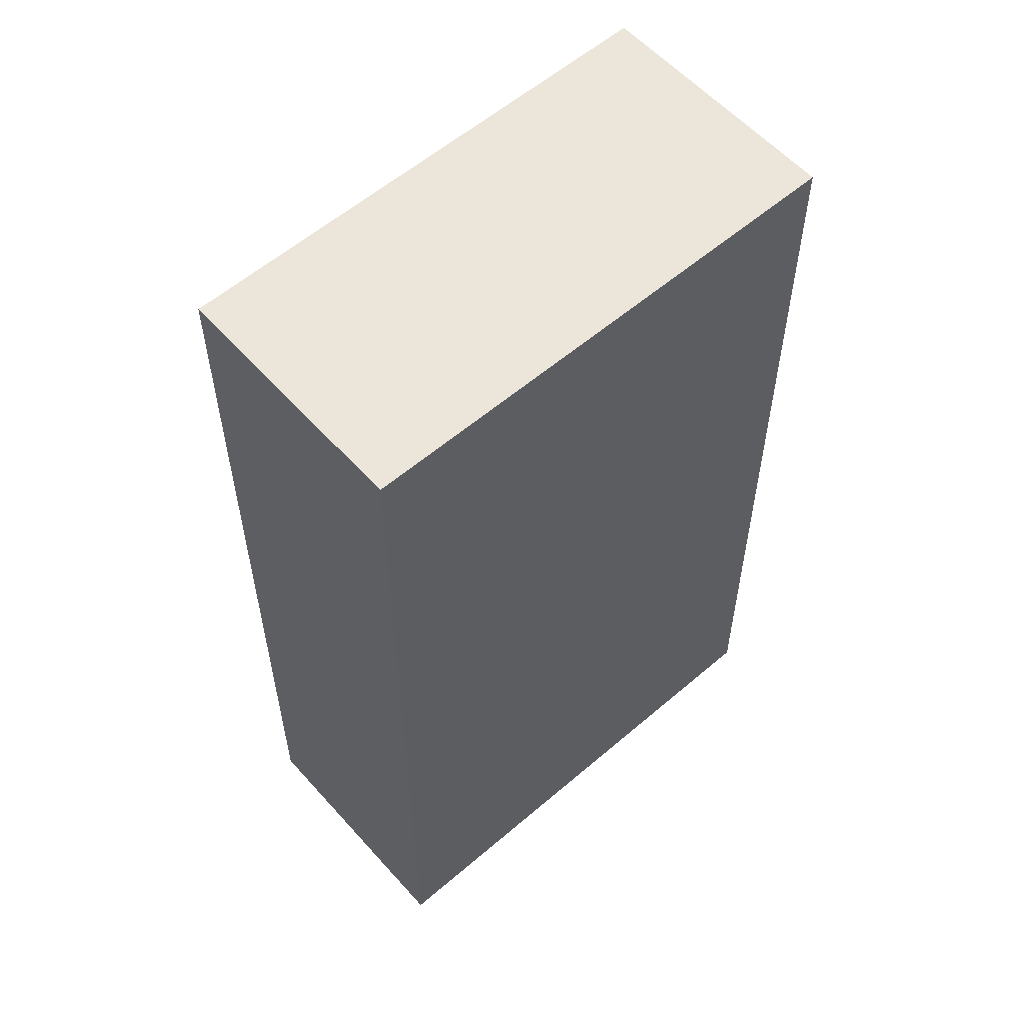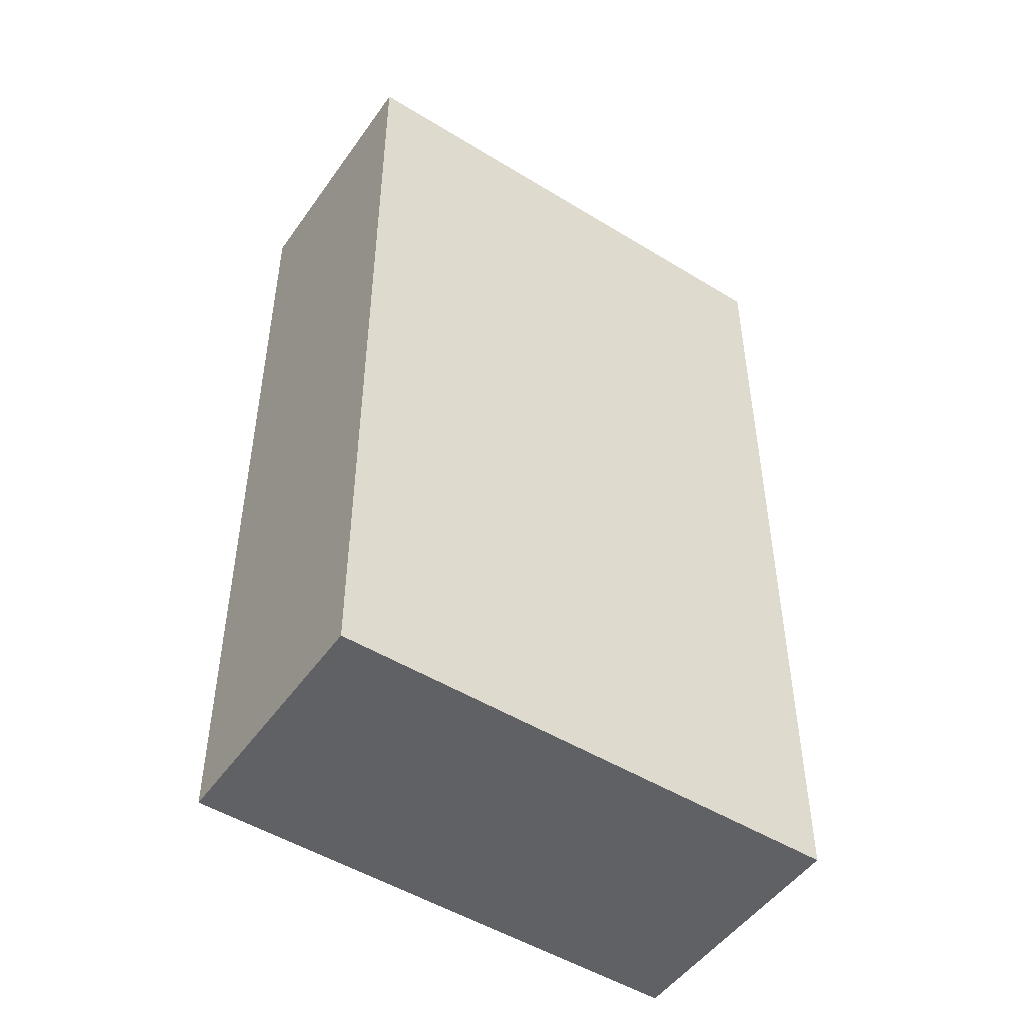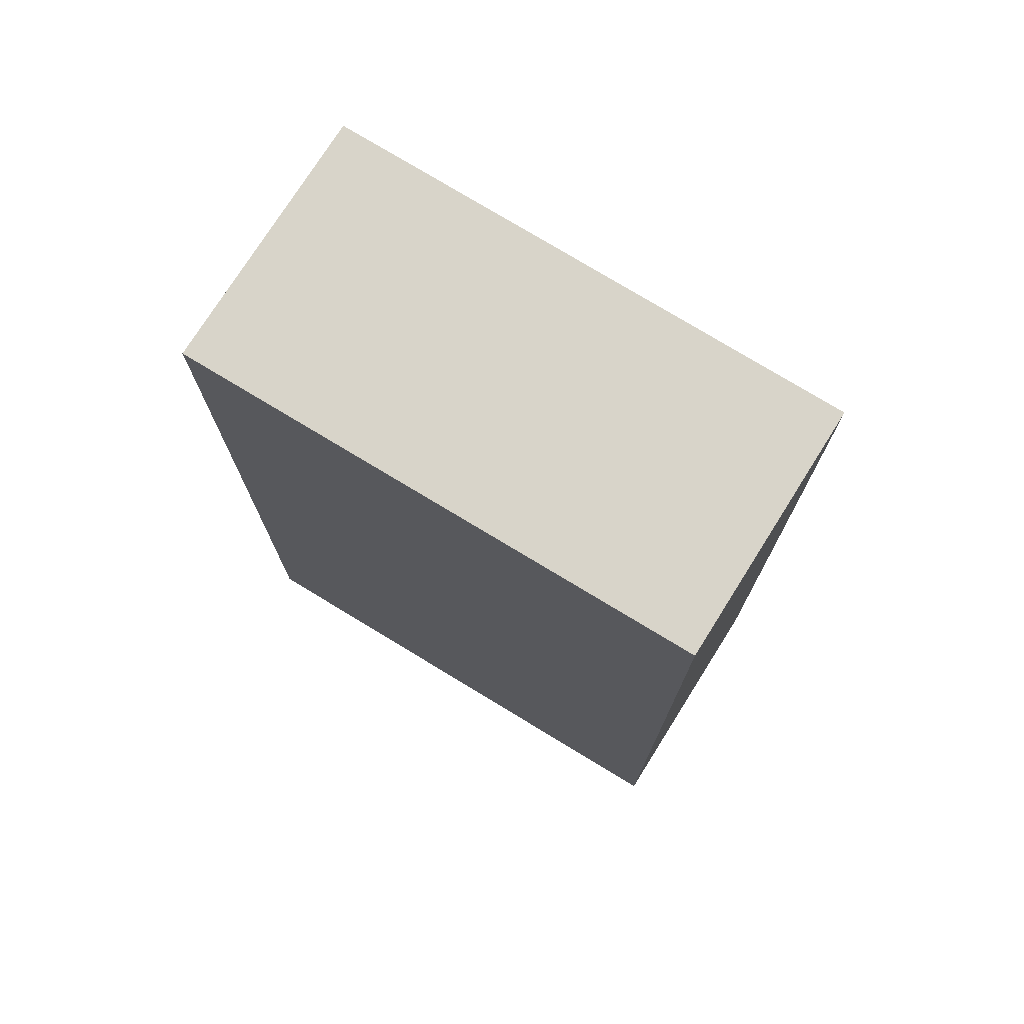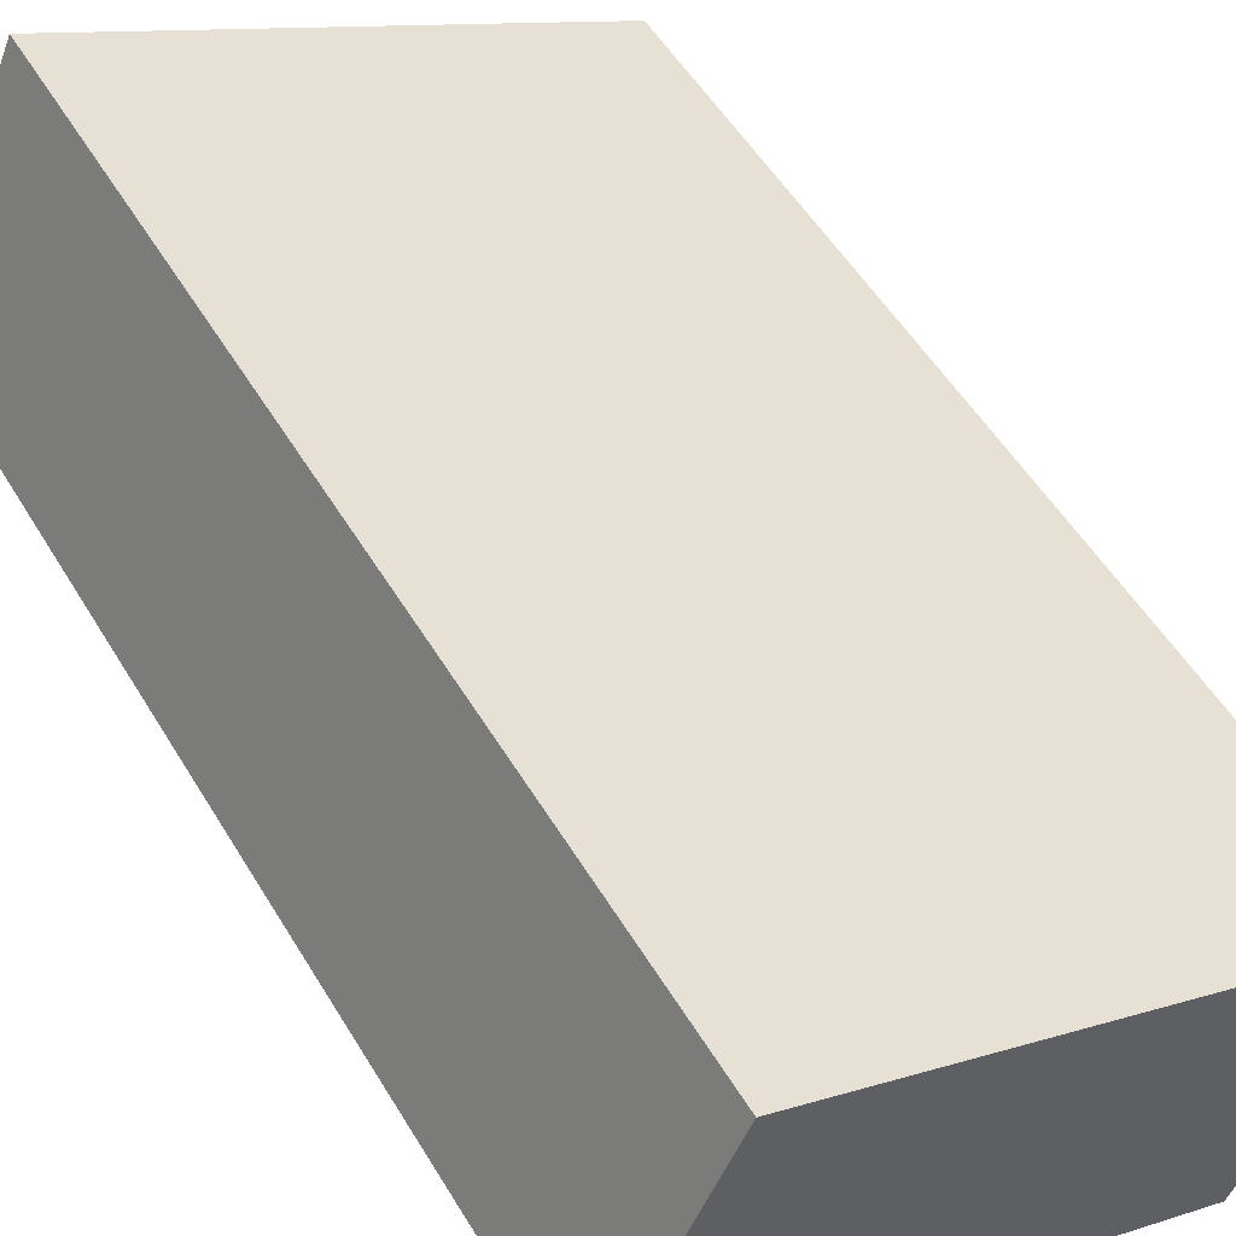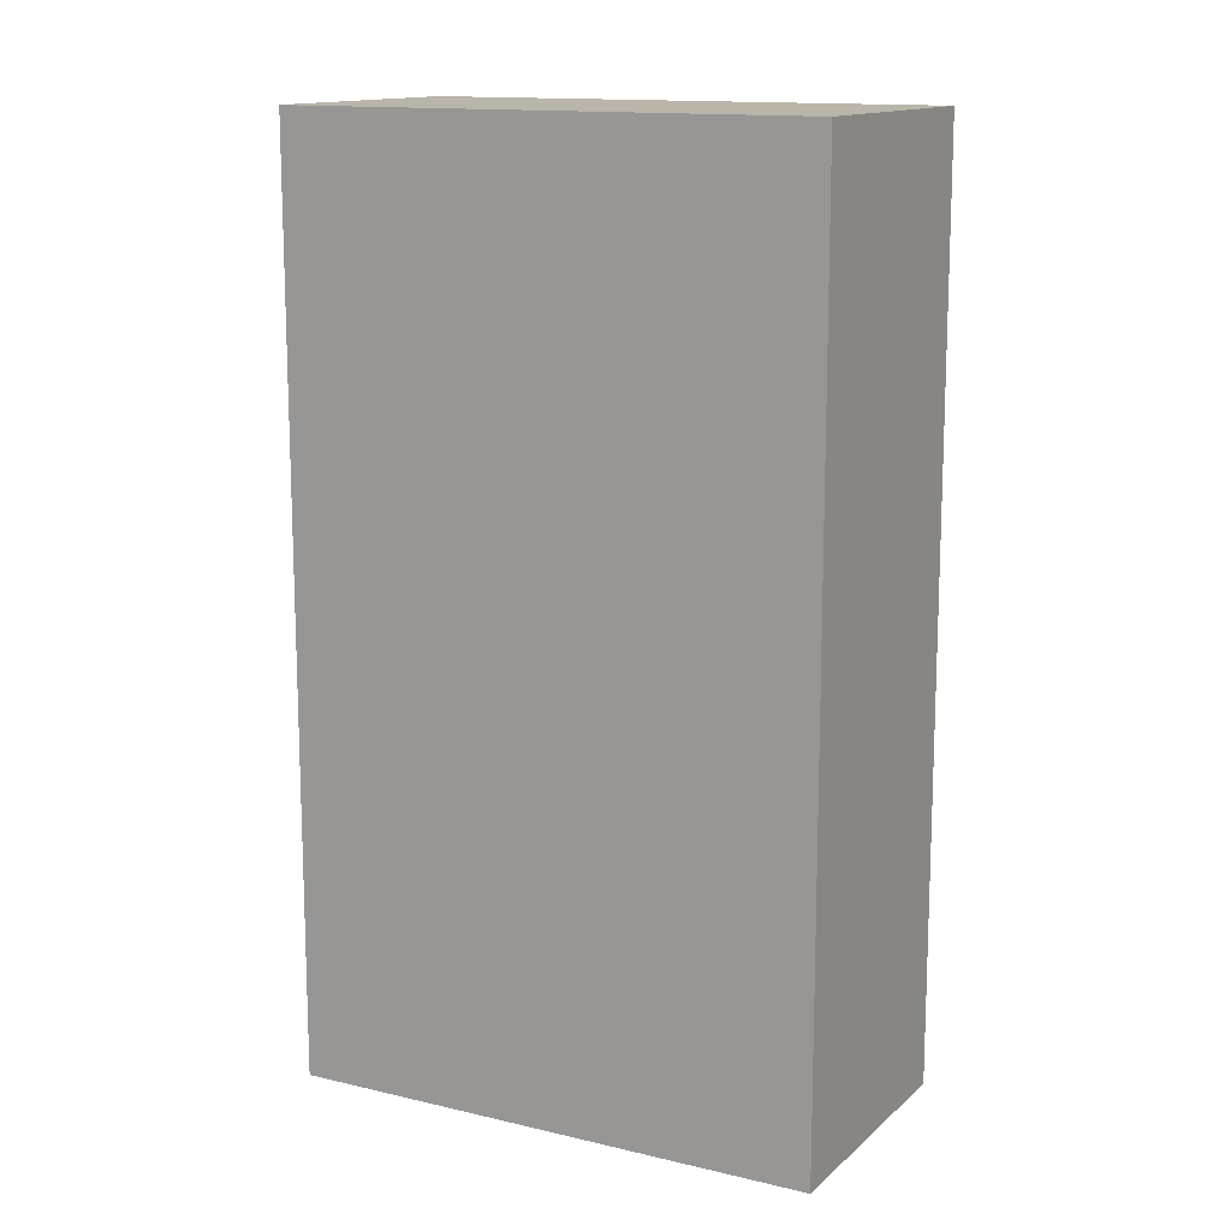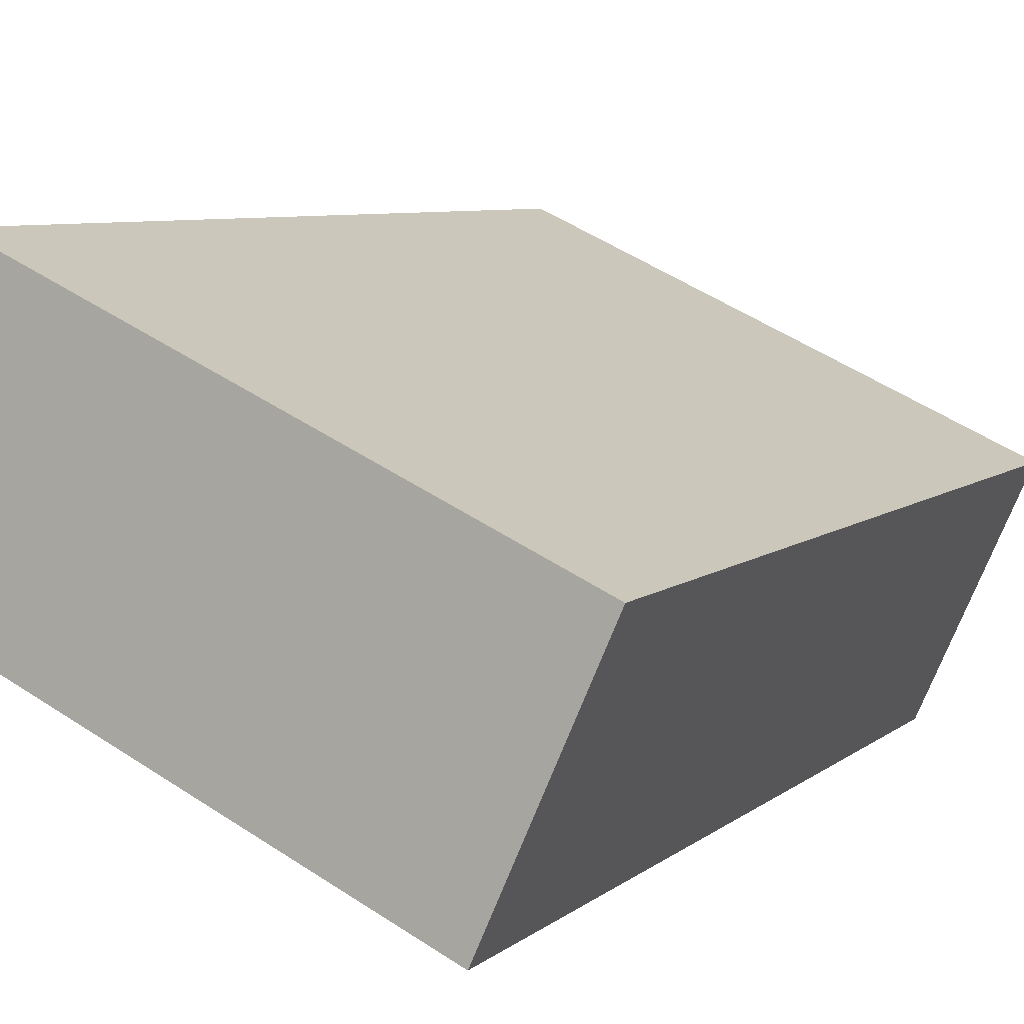
<metadata>
{"format":"obj","ext":"obj","renderer":"f3d","projection":"perspective","resolution":1024,"background":"white","views":[{"elev":57.2,"azim":-17.2,"up":"+Y"},{"elev":-49.2,"azim":-9.7,"up":"+Y"},{"elev":75.5,"azim":-123.9,"up":"+Y"},{"elev":53.2,"azim":-30.4,"up":"+Z"},{"elev":13.7,"azim":52.7,"up":"+Y"},{"elev":6.8,"azim":25.3,"up":"+Z"}]}
</metadata>
<code>
v  0 16.52 1.012e-15
v  10.51 16.52 0.297
v  8.613 16.52 -3.991
v  1.885 16.52 4.24
v  10.51 -1.819e-17 0.297
v  8.613 2.444e-16 -3.991
v  0 0 0
v  1.885 -2.596e-16 4.24
g defaultobject
f 1 2 3
f 2 1 4
f 5 3 2
f 3 5 6
f 6 1 3
f 1 6 7
f 7 4 1
f 4 7 8
f 8 2 4
f 2 8 5
f 5 7 6
f 7 5 8

</code>
